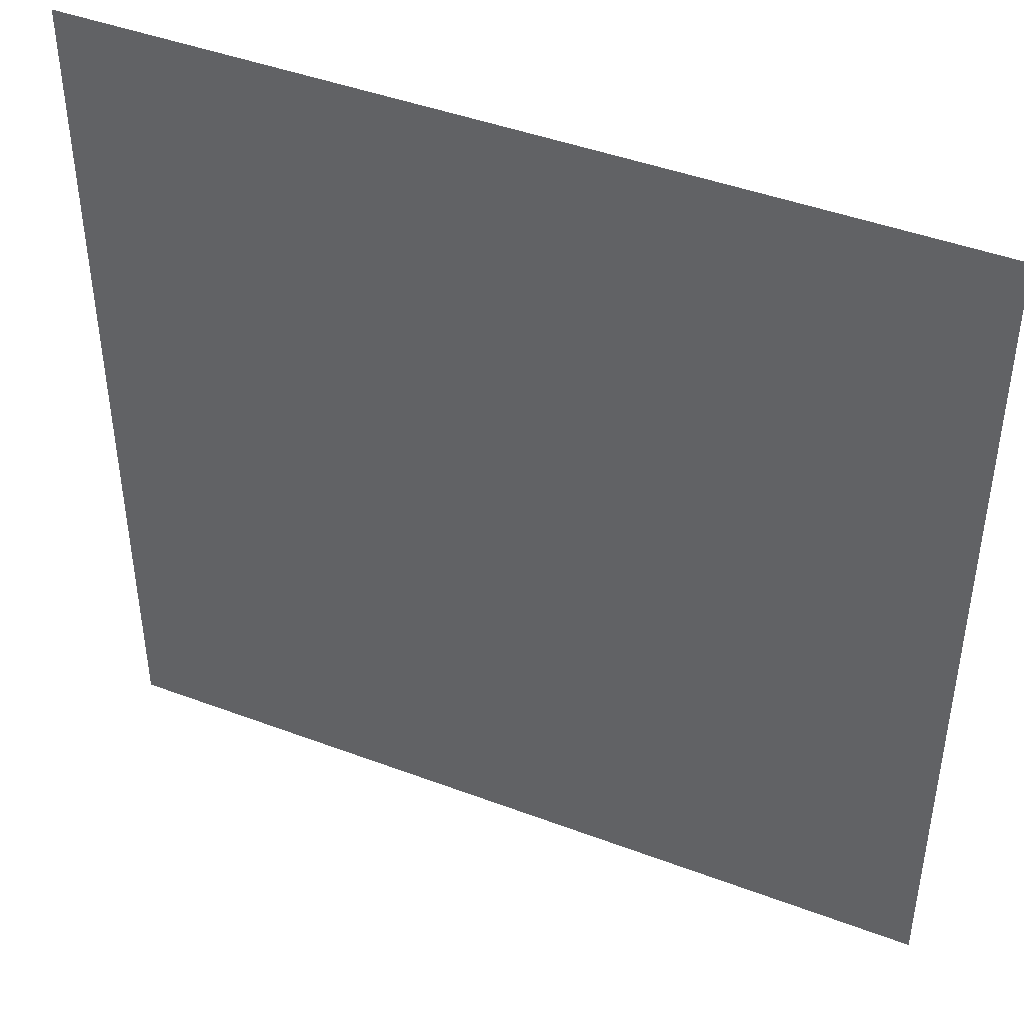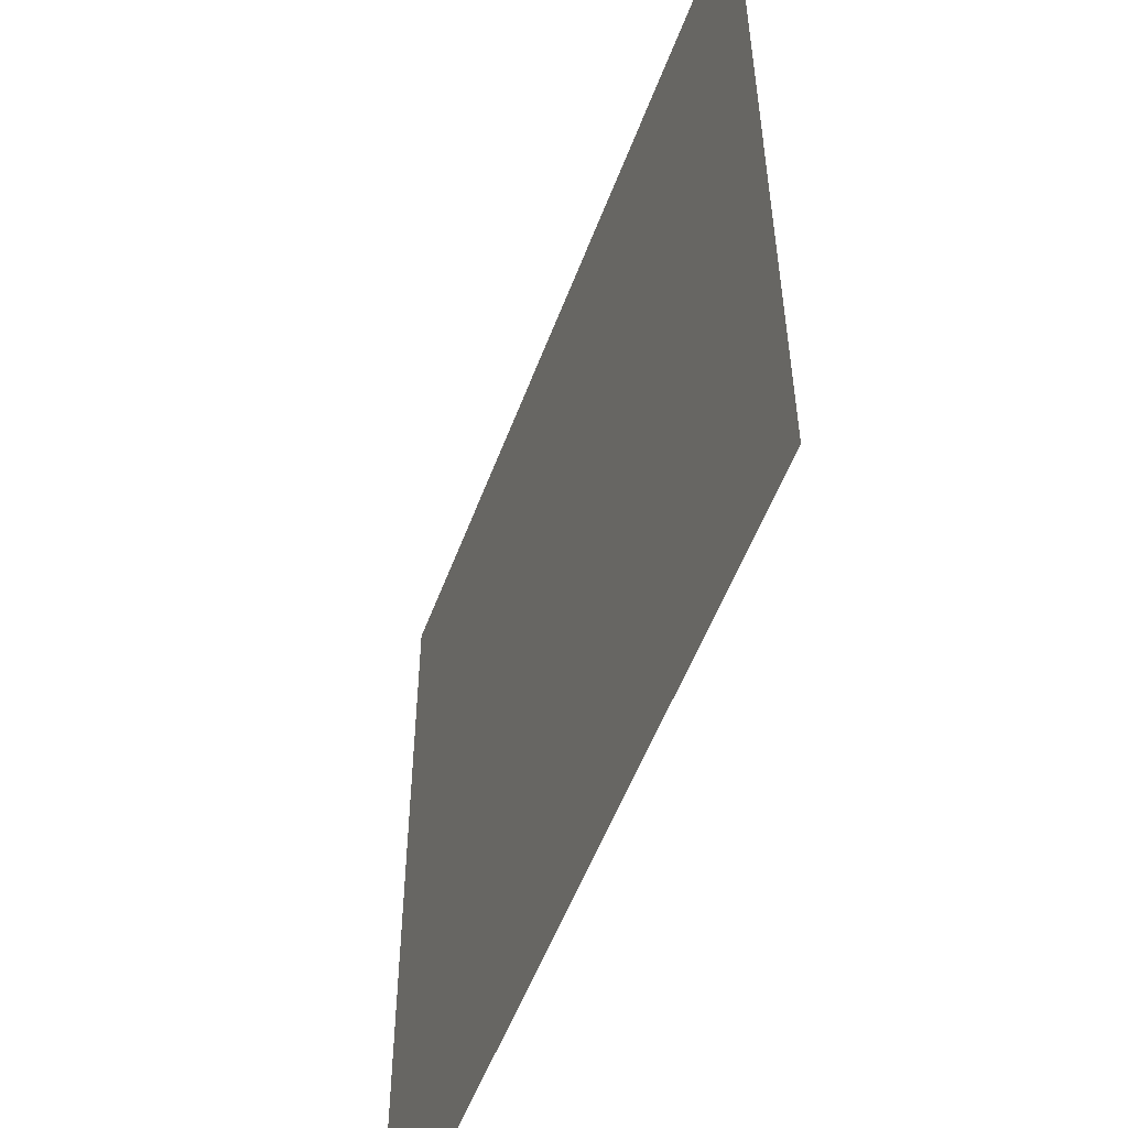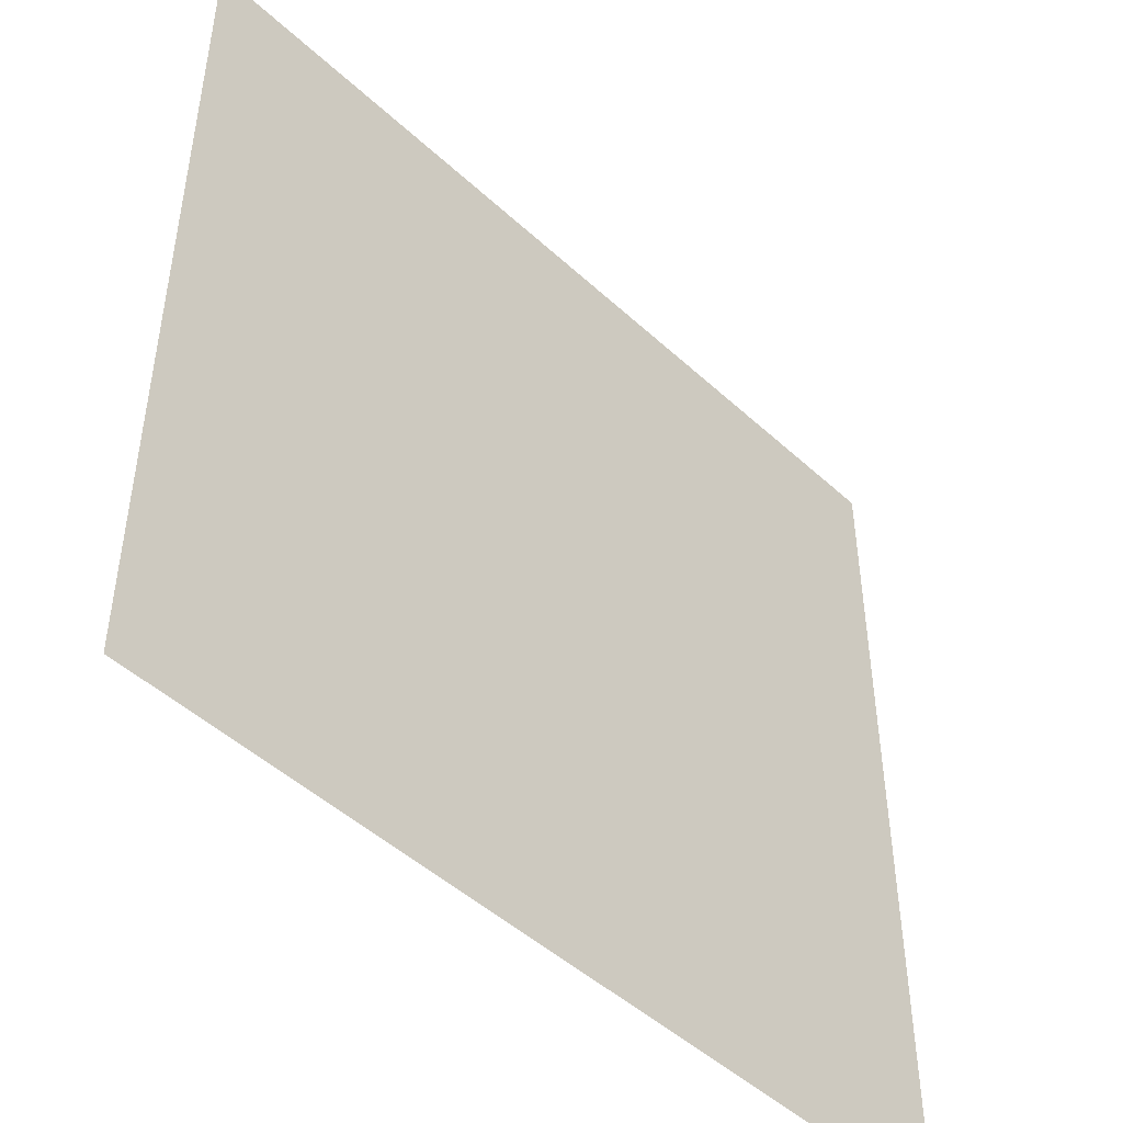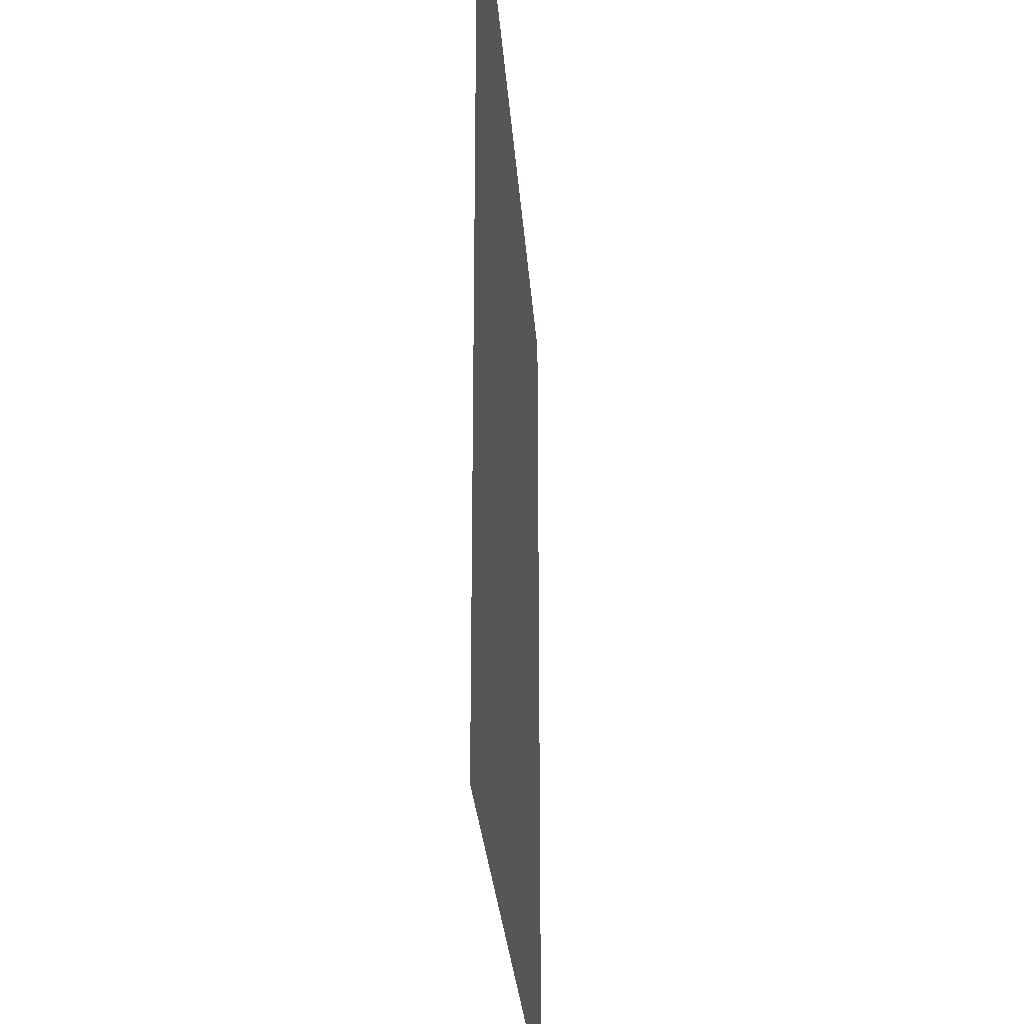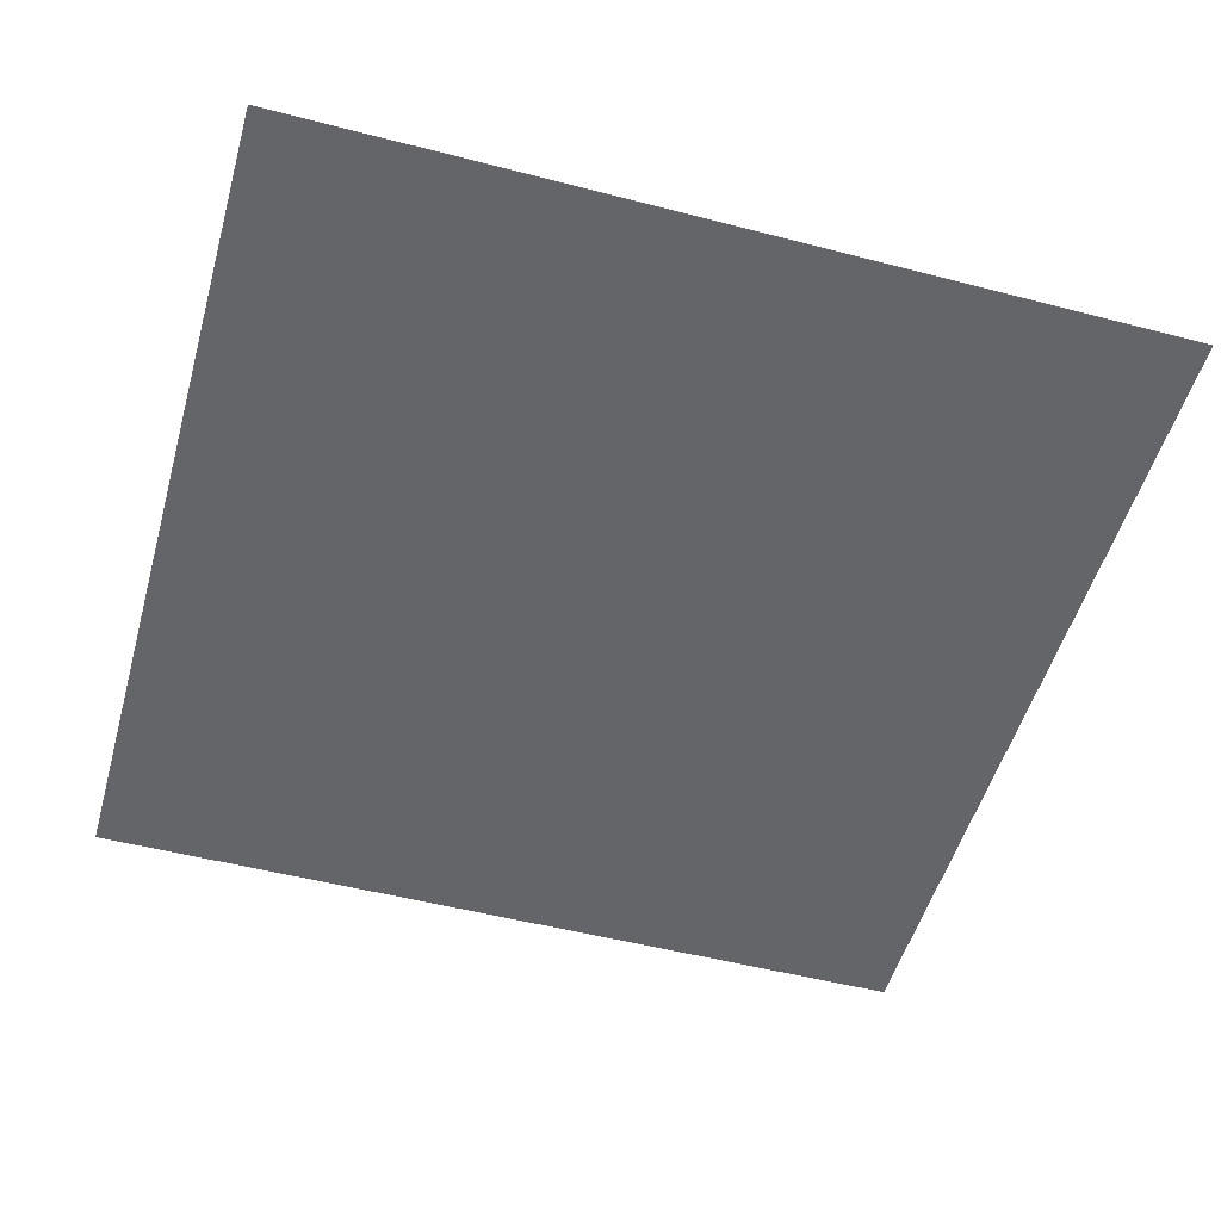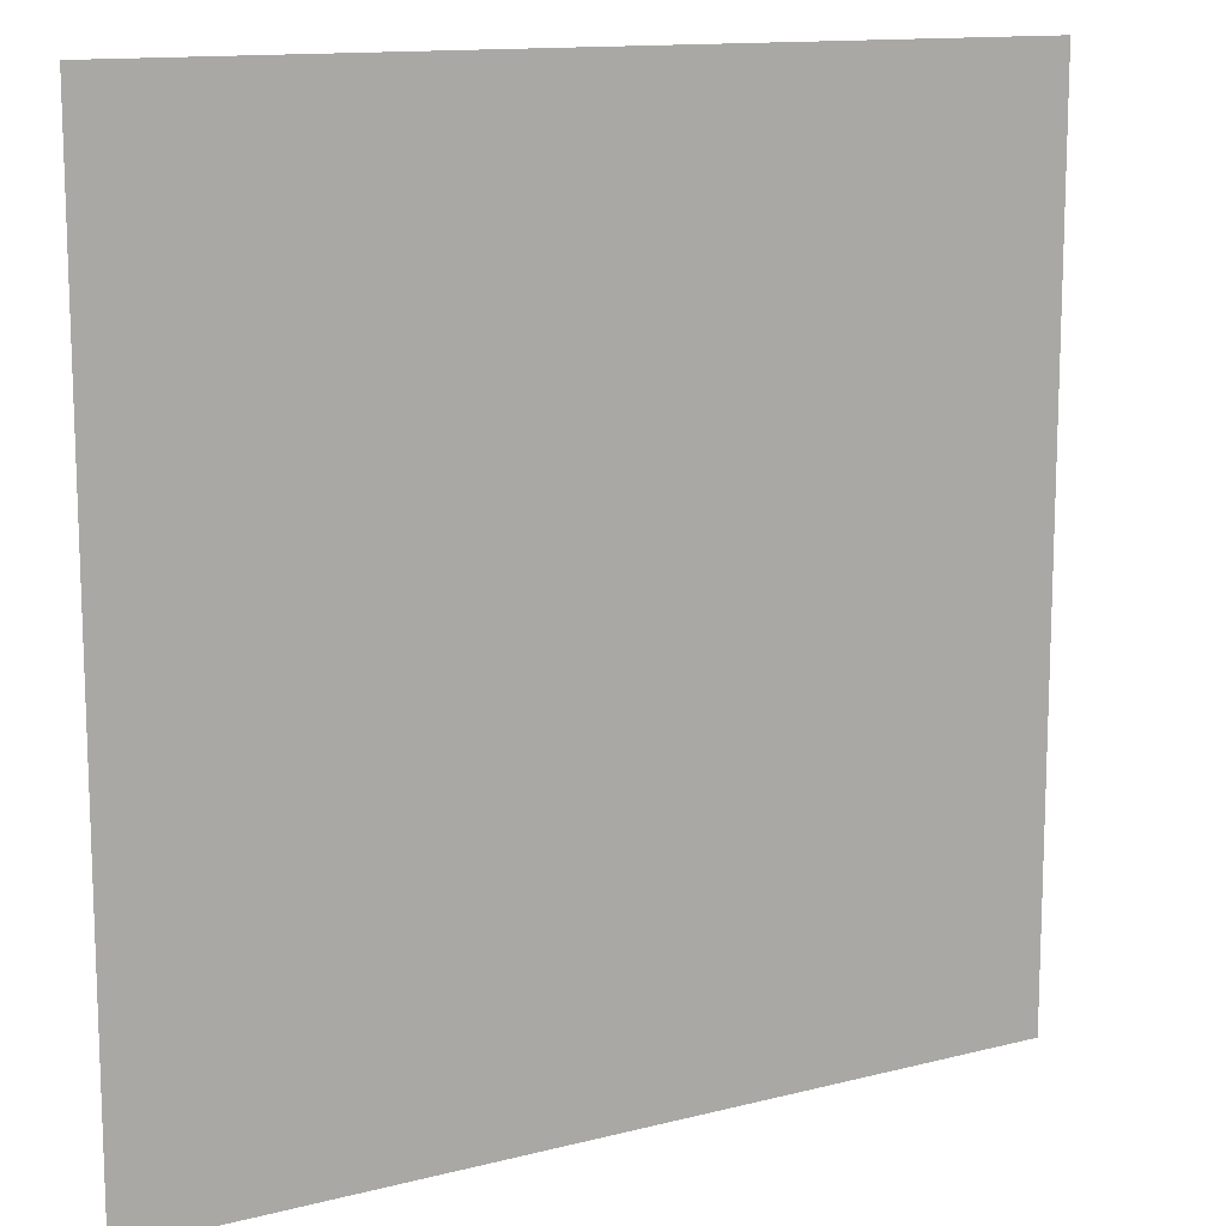
<metadata>
{"format":"obj","ext":"obj","renderer":"f3d","projection":"perspective","resolution":1024,"background":"white","views":[{"elev":44.1,"azim":23.8,"up":"+Z"},{"elev":-54.2,"azim":69.7,"up":"+Z"},{"elev":-47.8,"azim":134.1,"up":"+Z"},{"elev":-26.9,"azim":93.9,"up":"+Z"},{"elev":-51.6,"azim":-15.7,"up":"+Y"},{"elev":12.9,"azim":149.5,"up":"+Z"}]}
</metadata>
<code>
o Plane
v 0 0 0
v 0.0625 0 0
v 0 0 0.0625
v 0.0625 0 0.0625
f 1 4 2
f 1 3 4

</code>
